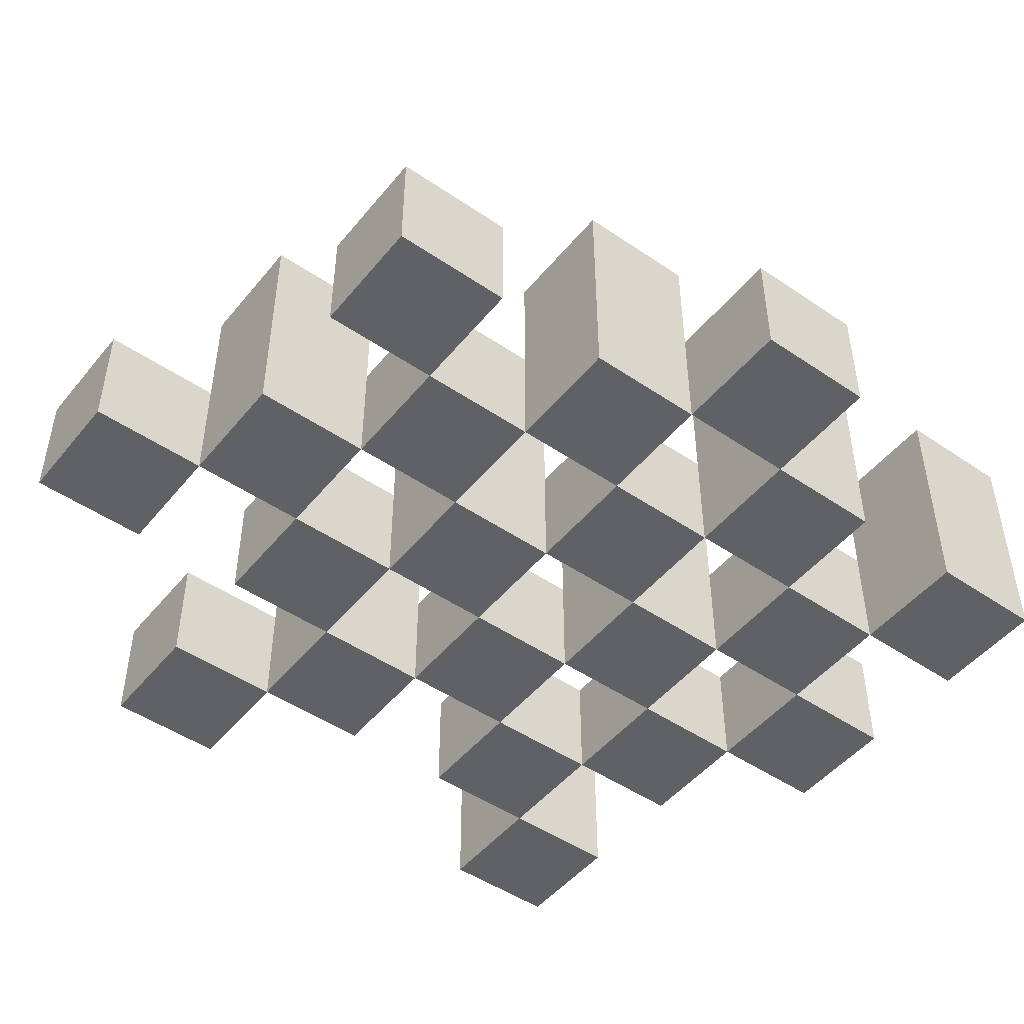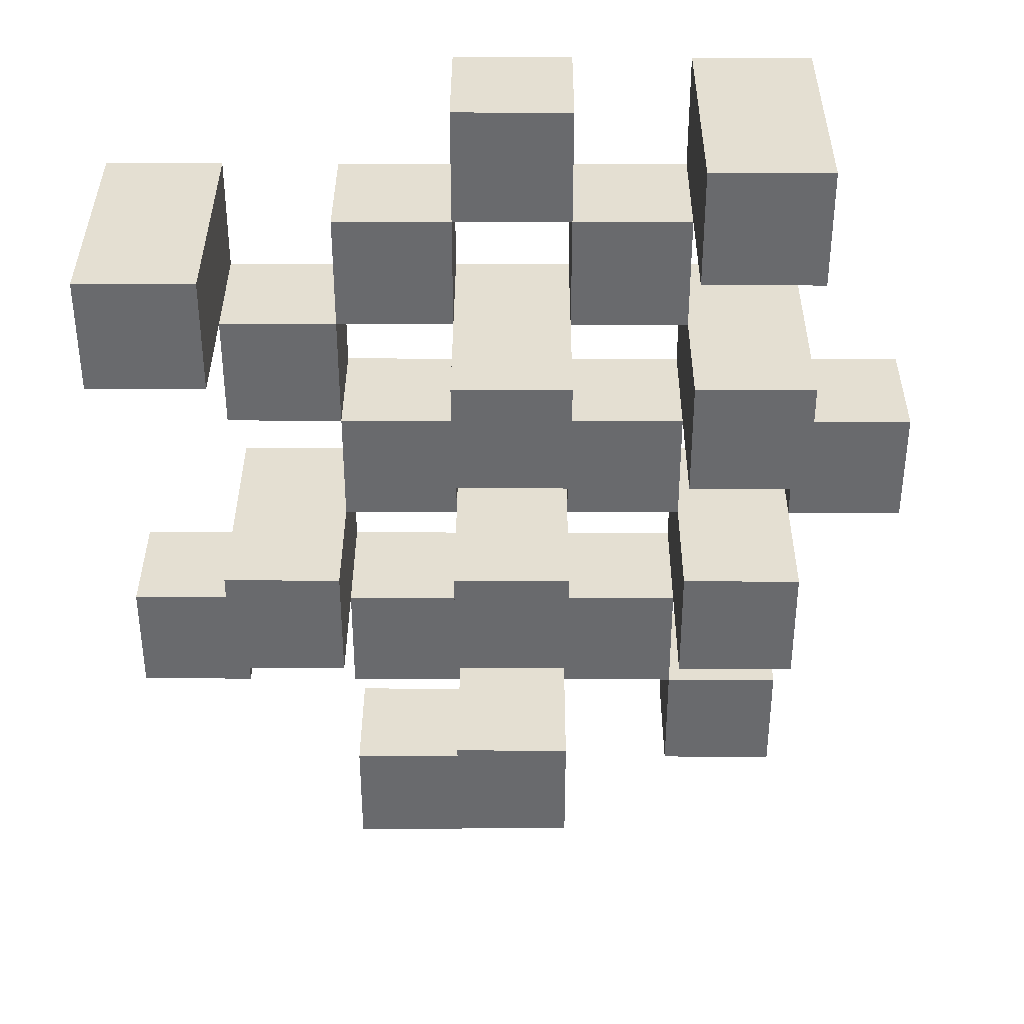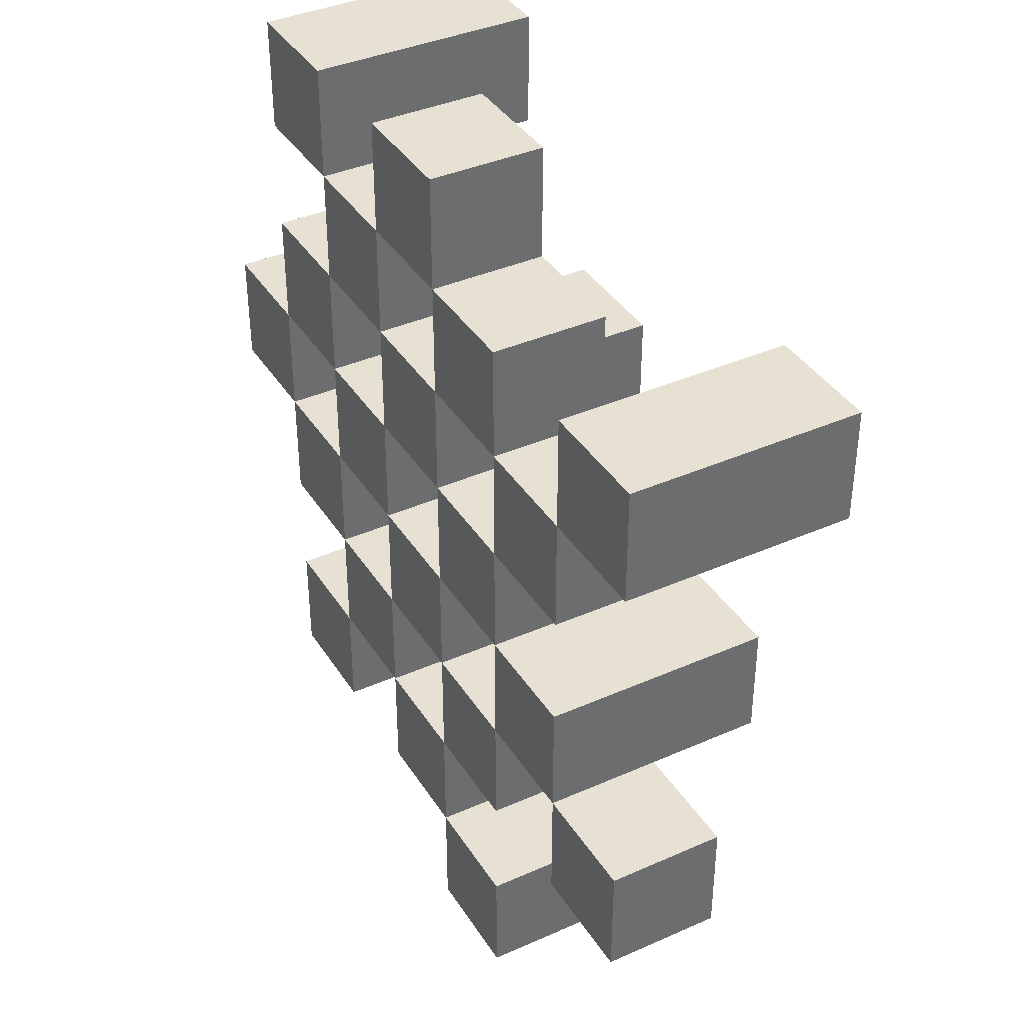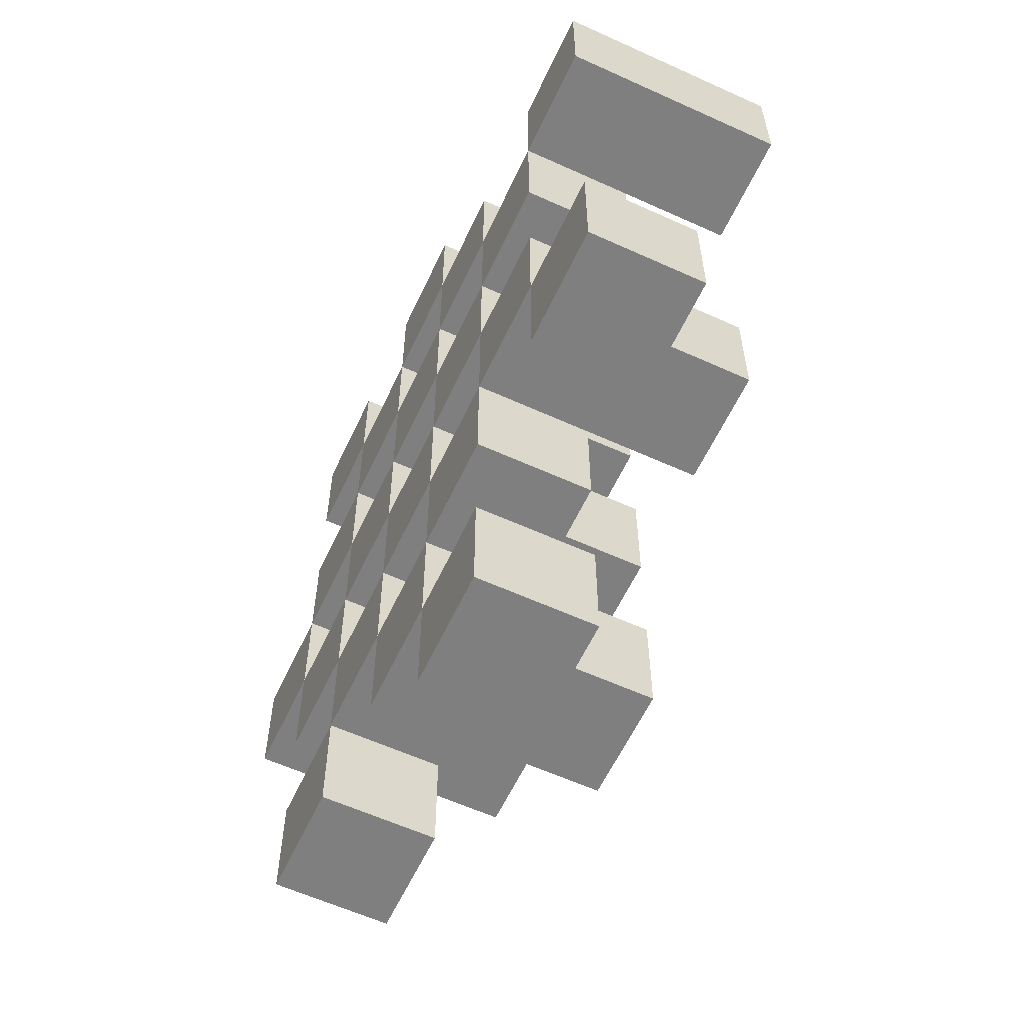
<metadata>
{"format":"obj","ext":"obj","renderer":"f3d","projection":"perspective","resolution":1024,"background":"white","views":[{"elev":-48.3,"azim":-127.3,"up":"+Y"},{"elev":36.9,"azim":-179.8,"up":"+Z"},{"elev":38.7,"azim":60.9,"up":"+Z"},{"elev":-59.9,"azim":65.0,"up":"+Z"}]}
</metadata>
<code>
o
v 18.8 0.9 -7.5
v 18.7 0.9 -7.5
v 18.6 0.9 -7.5
v 18.5 0.9 -7.5
v 18.8 1 -7.5
v 18.7 1 -7.5
v 18.6 1.1 -7.5
v 18.5 1.1 -7.5
v 19.1 0.9 -7.6
v 19 0.9 -7.6
v 18.9 0.9 -7.6
v 18.8 0.9 -7.6
v 18.7 0.9 -7.6
v 18.6 0.9 -7.6
v 18.9 1 -7.6
v 18.8 1 -7.6
v 18.7 1 -7.6
v 18.6 1 -7.6
v 19.1 1.1 -7.6
v 19 1.1 -7.6
v 19 0.9 -7.7
v 18.9 0.9 -7.7
v 18.8 0.9 -7.7
v 18.7 0.9 -7.7
v 18.6 0.9 -7.7
v 18.5 0.9 -7.7
v 19 1 -7.7
v 18.9 1 -7.7
v 18.8 1 -7.7
v 18.7 1 -7.7
v 18.6 1 -7.7
v 18.8 1.1 -7.7
v 18.7 1.1 -7.7
v 18.6 1.1 -7.7
v 18.5 1.1 -7.7
v 18.9 0.9 -7.8
v 18.8 0.9 -7.8
v 18.7 0.9 -7.8
v 18.6 0.9 -7.8
v 18.5 0.9 -7.8
v 18.4 0.9 -7.8
v 18.9 1 -7.8
v 18.8 1 -7.8
v 18.7 1 -7.8
v 18.6 1 -7.8
v 18.5 1 -7.8
v 18.4 1 -7.8
v 19 0.9 -7.9
v 18.9 0.9 -7.9
v 18.8 0.9 -7.9
v 18.7 0.9 -7.9
v 18.6 0.9 -7.9
v 18.5 0.9 -7.9
v 18.9 1 -7.9
v 18.8 1 -7.9
v 18.7 1 -7.9
v 18.6 1 -7.9
v 18.5 1 -7.9
v 19 1.1 -7.9
v 18.9 1.1 -7.9
v 18.8 1.1 -7.9
v 18.7 1.1 -7.9
v 18.6 1.1 -7.9
v 18.5 1.1 -7.9
v 19.1 0.9 -8
v 19 0.9 -8
v 18.9 0.9 -8
v 18.8 0.9 -8
v 18.7 0.9 -8
v 18.6 0.9 -8
v 19.1 1 -8
v 19 1 -8
v 18.9 1 -8
v 18.8 1 -8
v 18.7 1 -8
v 18.6 1 -8
v 18.8 0.9 -8.1
v 18.7 0.9 -8.1
v 18.6 0.9 -8.1
v 18.5 0.9 -8.1
v 18.8 1 -8.1
v 18.7 1 -8.1
v 18.6 1 -8.1
v 18.5 1 -8.1
v 18.8 1.1 -8.1
v 18.7 1.1 -8.1
v 18.9 0.9 -8.2
v 18.8 0.9 -8.2
v 18.9 1 -8.2
v 18.8 1 -8.2
v 18.8 0.9 -7.6
v 18.7 0.9 -7.6
v 18.6 0.9 -7.6
v 18.5 0.9 -7.6
v 18.8 1 -7.6
v 18.7 1 -7.6
v 18.6 1 -7.6
v 18.6 1.1 -7.6
v 18.5 1.1 -7.6
v 19.1 0.9 -7.7
v 19 0.9 -7.7
v 18.9 0.9 -7.7
v 18.8 0.9 -7.7
v 18.7 0.9 -7.7
v 18.6 0.9 -7.7
v 19 1 -7.7
v 18.9 1 -7.7
v 18.8 1 -7.7
v 18.7 1 -7.7
v 18.6 1 -7.7
v 19.1 1.1 -7.7
v 19 1.1 -7.7
v 19 0.9 -7.8
v 18.9 0.9 -7.8
v 18.8 0.9 -7.8
v 18.7 0.9 -7.8
v 18.6 0.9 -7.8
v 18.5 0.9 -7.8
v 19 1 -7.8
v 18.9 1 -7.8
v 18.8 1 -7.8
v 18.7 1 -7.8
v 18.6 1 -7.8
v 18.5 1 -7.8
v 18.8 1.1 -7.8
v 18.7 1.1 -7.8
v 18.6 1.1 -7.8
v 18.5 1.1 -7.8
v 18.9 0.9 -7.9
v 18.8 0.9 -7.9
v 18.7 0.9 -7.9
v 18.6 0.9 -7.9
v 18.5 0.9 -7.9
v 18.4 0.9 -7.9
v 18.9 1 -7.9
v 18.8 1 -7.9
v 18.7 1 -7.9
v 18.6 1 -7.9
v 18.5 1 -7.9
v 18.4 1 -7.9
v 19 0.9 -8
v 18.9 0.9 -8
v 18.8 0.9 -8
v 18.7 0.9 -8
v 18.6 0.9 -8
v 18.5 0.9 -8
v 19 1 -8
v 18.9 1 -8
v 18.8 1 -8
v 18.7 1 -8
v 18.6 1 -8
v 19 1.1 -8
v 18.9 1.1 -8
v 18.8 1.1 -8
v 18.7 1.1 -8
v 18.6 1.1 -8
v 18.5 1.1 -8
v 19.1 0.9 -8.1
v 19 0.9 -8.1
v 18.9 0.9 -8.1
v 18.8 0.9 -8.1
v 18.7 0.9 -8.1
v 18.6 0.9 -8.1
v 19.1 1 -8.1
v 19 1 -8.1
v 18.9 1 -8.1
v 18.8 1 -8.1
v 18.7 1 -8.1
v 18.6 1 -8.1
v 18.8 0.9 -8.2
v 18.7 0.9 -8.2
v 18.6 0.9 -8.2
v 18.5 0.9 -8.2
v 18.8 1 -8.2
v 18.6 1 -8.2
v 18.5 1 -8.2
v 18.8 1.1 -8.2
v 18.7 1.1 -8.2
v 18.9 0.9 -8.3
v 18.8 0.9 -8.3
v 18.9 1 -8.3
v 18.8 1 -8.3
v 19.1 0.9 -7.6
v 19.1 1.1 -7.6
v 19.1 0.9 -7.7
v 19.1 1.1 -7.7
v 19.1 0.9 -8
v 19.1 1 -8
v 19.1 0.9 -8.1
v 19.1 1 -8.1
v 19 0.9 -7.7
v 19 1 -7.7
v 19 0.9 -7.8
v 19 1 -7.8
v 19 0.9 -7.9
v 19 1.1 -7.9
v 19 0.9 -8
v 19 1 -8
v 19 1.1 -8
v 18.9 0.9 -7.6
v 18.9 1 -7.6
v 18.9 0.9 -7.7
v 18.9 1 -7.7
v 18.9 0.9 -7.8
v 18.9 1 -7.8
v 18.9 0.9 -7.9
v 18.9 1 -7.9
v 18.9 0.9 -8
v 18.9 1 -8
v 18.9 0.9 -8.1
v 18.9 1 -8.1
v 18.9 0.9 -8.2
v 18.9 1 -8.2
v 18.9 0.9 -8.3
v 18.9 1 -8.3
v 18.8 0.9 -7.5
v 18.8 1 -7.5
v 18.8 0.9 -7.6
v 18.8 1 -7.6
v 18.8 0.9 -7.7
v 18.8 1 -7.7
v 18.8 1.1 -7.7
v 18.8 0.9 -7.8
v 18.8 1 -7.8
v 18.8 1.1 -7.8
v 18.8 0.9 -7.9
v 18.8 1 -7.9
v 18.8 1.1 -7.9
v 18.8 0.9 -8
v 18.8 1 -8
v 18.8 1.1 -8
v 18.8 0.9 -8.1
v 18.8 1 -8.1
v 18.8 1.1 -8.1
v 18.8 0.9 -8.2
v 18.8 1 -8.2
v 18.8 1.1 -8.2
v 18.7 0.9 -7.6
v 18.7 1 -7.6
v 18.7 0.9 -7.7
v 18.7 1 -7.7
v 18.7 0.9 -7.8
v 18.7 1 -7.8
v 18.7 0.9 -7.9
v 18.7 1 -7.9
v 18.7 0.9 -8
v 18.7 1 -8
v 18.7 0.9 -8.1
v 18.7 1 -8.1
v 18.6 0.9 -7.5
v 18.6 1.1 -7.5
v 18.6 0.9 -7.6
v 18.6 1 -7.6
v 18.6 1.1 -7.6
v 18.6 0.9 -7.7
v 18.6 1 -7.7
v 18.6 1.1 -7.7
v 18.6 0.9 -7.8
v 18.6 1 -7.8
v 18.6 1.1 -7.8
v 18.6 0.9 -7.9
v 18.6 1 -7.9
v 18.6 1.1 -7.9
v 18.6 0.9 -8
v 18.6 1 -8
v 18.6 1.1 -8
v 18.6 0.9 -8.1
v 18.6 1 -8.1
v 18.6 0.9 -8.2
v 18.6 1 -8.2
v 18.5 0.9 -7.8
v 18.5 1 -7.8
v 18.5 0.9 -7.9
v 18.5 1 -7.9
v 19 0.9 -7.6
v 19 1.1 -7.6
v 19 0.9 -7.7
v 19 1 -7.7
v 19 1.1 -7.7
v 19 0.9 -8
v 19 1 -8
v 19 0.9 -8.1
v 19 1 -8.1
v 18.9 0.9 -7.7
v 18.9 1 -7.7
v 18.9 0.9 -7.8
v 18.9 1 -7.8
v 18.9 0.9 -7.9
v 18.9 1 -7.9
v 18.9 1.1 -7.9
v 18.9 0.9 -8
v 18.9 1 -8
v 18.9 1.1 -8
v 18.8 0.9 -7.6
v 18.8 1 -7.6
v 18.8 0.9 -7.7
v 18.8 1 -7.7
v 18.8 0.9 -7.8
v 18.8 1 -7.8
v 18.8 0.9 -7.9
v 18.8 1 -7.9
v 18.8 0.9 -8
v 18.8 1 -8
v 18.8 0.9 -8.1
v 18.8 1 -8.1
v 18.8 0.9 -8.2
v 18.8 1 -8.2
v 18.8 0.9 -8.3
v 18.8 1 -8.3
v 18.7 0.9 -7.5
v 18.7 1 -7.5
v 18.7 0.9 -7.6
v 18.7 1 -7.6
v 18.7 0.9 -7.7
v 18.7 1 -7.7
v 18.7 1.1 -7.7
v 18.7 0.9 -7.8
v 18.7 1 -7.8
v 18.7 1.1 -7.8
v 18.7 0.9 -7.9
v 18.7 1 -7.9
v 18.7 1.1 -7.9
v 18.7 0.9 -8
v 18.7 1 -8
v 18.7 1.1 -8
v 18.7 0.9 -8.1
v 18.7 1 -8.1
v 18.7 1.1 -8.1
v 18.7 0.9 -8.2
v 18.7 1.1 -8.2
v 18.6 0.9 -7.6
v 18.6 1 -7.6
v 18.6 0.9 -7.7
v 18.6 1 -7.7
v 18.6 0.9 -7.8
v 18.6 1 -7.8
v 18.6 0.9 -7.9
v 18.6 1 -7.9
v 18.6 0.9 -8
v 18.6 1 -8
v 18.6 0.9 -8.1
v 18.6 1 -8.1
v 18.5 0.9 -7.5
v 18.5 1.1 -7.5
v 18.5 0.9 -7.6
v 18.5 1.1 -7.6
v 18.5 0.9 -7.7
v 18.5 1.1 -7.7
v 18.5 0.9 -7.8
v 18.5 1 -7.8
v 18.5 1.1 -7.8
v 18.5 0.9 -7.9
v 18.5 1 -7.9
v 18.5 1.1 -7.9
v 18.5 0.9 -8
v 18.5 1.1 -8
v 18.5 0.9 -8.1
v 18.5 1 -8.1
v 18.5 0.9 -8.2
v 18.5 1 -8.2
v 18.4 0.9 -7.8
v 18.4 1 -7.8
v 18.4 0.9 -7.9
v 18.4 1 -7.9
v 19.1 0.9 -7.6
v 19.1 0.9 -7.7
v 19.1 0.9 -8
v 19.1 0.9 -8.1
v 19 0.9 -7.6
v 19 0.9 -7.7
v 19 0.9 -7.8
v 19 0.9 -7.9
v 19 0.9 -8
v 19 0.9 -8.1
v 18.9 0.9 -7.6
v 18.9 0.9 -7.7
v 18.9 0.9 -7.8
v 18.9 0.9 -7.9
v 18.9 0.9 -8
v 18.9 0.9 -8.1
v 18.9 0.9 -8.2
v 18.9 0.9 -8.3
v 18.8 0.9 -7.5
v 18.8 0.9 -7.6
v 18.8 0.9 -7.7
v 18.8 0.9 -7.8
v 18.8 0.9 -7.9
v 18.8 0.9 -8
v 18.8 0.9 -8.1
v 18.8 0.9 -8.2
v 18.8 0.9 -8.3
v 18.7 0.9 -7.5
v 18.7 0.9 -7.6
v 18.7 0.9 -7.7
v 18.7 0.9 -7.8
v 18.7 0.9 -7.9
v 18.7 0.9 -8
v 18.7 0.9 -8.1
v 18.7 0.9 -8.2
v 18.6 0.9 -7.5
v 18.6 0.9 -7.6
v 18.6 0.9 -7.7
v 18.6 0.9 -7.8
v 18.6 0.9 -7.9
v 18.6 0.9 -8
v 18.6 0.9 -8.1
v 18.6 0.9 -8.2
v 18.5 0.9 -7.5
v 18.5 0.9 -7.6
v 18.5 0.9 -7.7
v 18.5 0.9 -7.8
v 18.5 0.9 -7.9
v 18.5 0.9 -8
v 18.5 0.9 -8.1
v 18.5 0.9 -8.2
v 18.4 0.9 -7.8
v 18.4 0.9 -7.9
v 19.1 1 -8
v 19.1 1 -8.1
v 19 1 -7.7
v 19 1 -7.8
v 19 1 -8
v 19 1 -8.1
v 18.9 1 -7.6
v 18.9 1 -7.7
v 18.9 1 -7.8
v 18.9 1 -7.9
v 18.9 1 -8
v 18.9 1 -8.1
v 18.9 1 -8.2
v 18.9 1 -8.3
v 18.8 1 -7.5
v 18.8 1 -7.6
v 18.8 1 -7.7
v 18.8 1 -7.8
v 18.8 1 -7.9
v 18.8 1 -8
v 18.8 1 -8.1
v 18.8 1 -8.2
v 18.8 1 -8.3
v 18.7 1 -7.5
v 18.7 1 -7.6
v 18.7 1 -7.7
v 18.7 1 -7.8
v 18.7 1 -7.9
v 18.7 1 -8
v 18.7 1 -8.1
v 18.6 1 -7.6
v 18.6 1 -7.7
v 18.6 1 -7.8
v 18.6 1 -7.9
v 18.6 1 -8
v 18.6 1 -8.1
v 18.6 1 -8.2
v 18.5 1 -7.8
v 18.5 1 -7.9
v 18.5 1 -8.1
v 18.5 1 -8.2
v 18.4 1 -7.8
v 18.4 1 -7.9
v 19.1 1.1 -7.6
v 19.1 1.1 -7.7
v 19 1.1 -7.6
v 19 1.1 -7.7
v 19 1.1 -7.9
v 19 1.1 -8
v 18.9 1.1 -7.9
v 18.9 1.1 -8
v 18.8 1.1 -7.7
v 18.8 1.1 -7.8
v 18.8 1.1 -7.9
v 18.8 1.1 -8
v 18.8 1.1 -8.1
v 18.8 1.1 -8.2
v 18.7 1.1 -7.7
v 18.7 1.1 -7.8
v 18.7 1.1 -7.9
v 18.7 1.1 -8
v 18.7 1.1 -8.1
v 18.7 1.1 -8.2
v 18.6 1.1 -7.5
v 18.6 1.1 -7.6
v 18.6 1.1 -7.7
v 18.6 1.1 -7.8
v 18.6 1.1 -7.9
v 18.6 1.1 -8
v 18.5 1.1 -7.5
v 18.5 1.1 -7.6
v 18.5 1.1 -7.7
v 18.5 1.1 -7.8
v 18.5 1.1 -7.9
v 18.5 1.1 -8
f 5 2 1
f 6 2 5
f 7 4 3
f 8 4 7
f 15 12 11
f 16 12 15
f 17 14 13
f 18 14 17
f 19 10 9
f 20 10 19
f 27 22 21
f 28 22 27
f 29 24 23
f 30 24 29
f 31 26 25
f 32 30 29
f 33 30 32
f 34 26 31
f 35 26 34
f 42 37 36
f 43 37 42
f 44 39 38
f 45 39 44
f 46 41 40
f 47 41 46
f 54 49 48
f 55 51 50
f 56 51 55
f 57 53 52
f 58 53 57
f 59 54 48
f 60 54 59
f 61 56 55
f 62 56 61
f 63 58 57
f 64 58 63
f 71 66 65
f 72 66 71
f 73 68 67
f 74 68 73
f 75 70 69
f 76 70 75
f 81 78 77
f 82 78 81
f 83 80 79
f 84 80 83
f 85 82 81
f 86 82 85
f 89 88 87
f 90 88 89
f 91 92 95
f 95 92 96
f 93 94 97
f 97 94 98
f 98 94 99
f 100 101 106
f 102 103 107
f 107 103 108
f 104 105 109
f 109 105 110
f 100 106 111
f 111 106 112
f 113 114 119
f 119 114 120
f 115 116 121
f 121 116 122
f 117 118 123
f 123 118 124
f 121 122 125
f 125 122 126
f 123 124 127
f 127 124 128
f 129 130 135
f 135 130 136
f 131 132 137
f 137 132 138
f 133 134 139
f 139 134 140
f 141 142 147
f 147 142 148
f 143 144 149
f 149 144 150
f 145 146 151
f 147 148 152
f 152 148 153
f 149 150 154
f 154 150 155
f 151 146 156
f 156 146 157
f 158 159 164
f 164 159 165
f 160 161 166
f 166 161 167
f 162 163 168
f 168 163 169
f 170 171 174
f 172 173 175
f 175 173 176
f 174 171 177
f 177 171 178
f 179 180 181
f 181 180 182
f 185 184 183
f 186 184 185
f 189 188 187
f 190 188 189
f 193 192 191
f 194 192 193
f 197 196 195
f 198 196 197
f 199 196 198
f 202 201 200
f 203 201 202
f 206 205 204
f 207 205 206
f 210 209 208
f 211 209 210
f 214 213 212
f 215 213 214
f 218 217 216
f 219 217 218
f 223 221 220
f 223 222 221
f 224 222 223
f 225 222 224
f 229 227 226
f 229 228 227
f 230 228 229
f 231 228 230
f 235 233 232
f 235 234 233
f 236 234 235
f 237 234 236
f 240 239 238
f 241 239 240
f 244 243 242
f 245 243 244
f 248 247 246
f 249 247 248
f 252 251 250
f 253 251 252
f 254 251 253
f 258 256 255
f 258 257 256
f 259 257 258
f 260 257 259
f 264 262 261
f 264 263 262
f 265 263 264
f 266 263 265
f 269 268 267
f 270 268 269
f 273 272 271
f 274 272 273
f 275 276 277
f 277 276 278
f 278 276 279
f 280 281 282
f 282 281 283
f 284 285 286
f 286 285 287
f 288 289 291
f 289 290 291
f 291 290 292
f 292 290 293
f 294 295 296
f 296 295 297
f 298 299 300
f 300 299 301
f 302 303 304
f 304 303 305
f 306 307 308
f 308 307 309
f 310 311 312
f 312 311 313
f 314 315 317
f 315 316 317
f 317 316 318
f 318 316 319
f 320 321 323
f 321 322 323
f 323 322 324
f 324 322 325
f 326 327 329
f 327 328 329
f 329 328 330
f 331 332 333
f 333 332 334
f 335 336 337
f 337 336 338
f 339 340 341
f 341 340 342
f 343 344 345
f 345 344 346
f 347 348 349
f 349 348 350
f 350 348 351
f 352 353 355
f 353 354 355
f 355 354 356
f 357 358 359
f 359 358 360
f 361 362 363
f 363 362 364
f 369 366 365
f 370 366 369
f 373 368 367
f 374 368 373
f 376 371 370
f 377 371 376
f 378 373 372
f 379 373 378
f 384 376 375
f 385 376 384
f 386 378 377
f 387 378 386
f 388 380 379
f 389 380 388
f 390 382 381
f 391 382 390
f 392 384 383
f 393 384 392
f 394 386 385
f 395 386 394
f 396 388 387
f 397 388 396
f 398 390 389
f 399 390 398
f 401 394 393
f 402 394 401
f 403 396 395
f 404 396 403
f 405 398 397
f 406 398 405
f 408 401 400
f 409 401 408
f 410 403 402
f 411 403 410
f 412 405 404
f 413 405 412
f 414 407 406
f 415 407 414
f 416 412 411
f 417 412 416
f 418 419 422
f 422 419 423
f 420 421 425
f 425 421 426
f 424 425 433
f 433 425 434
f 426 427 435
f 435 427 436
f 428 429 437
f 437 429 438
f 430 431 439
f 439 431 440
f 432 433 441
f 441 433 442
f 442 443 448
f 448 443 449
f 444 445 450
f 450 445 451
f 446 447 452
f 452 447 453
f 453 454 457
f 457 454 458
f 455 456 459
f 459 456 460
f 461 462 463
f 463 462 464
f 465 466 467
f 467 466 468
f 469 470 475
f 475 470 476
f 471 472 477
f 477 472 478
f 473 474 479
f 479 474 480
f 481 482 487
f 487 482 488
f 483 484 489
f 489 484 490
f 485 486 491
f 491 486 492

</code>
